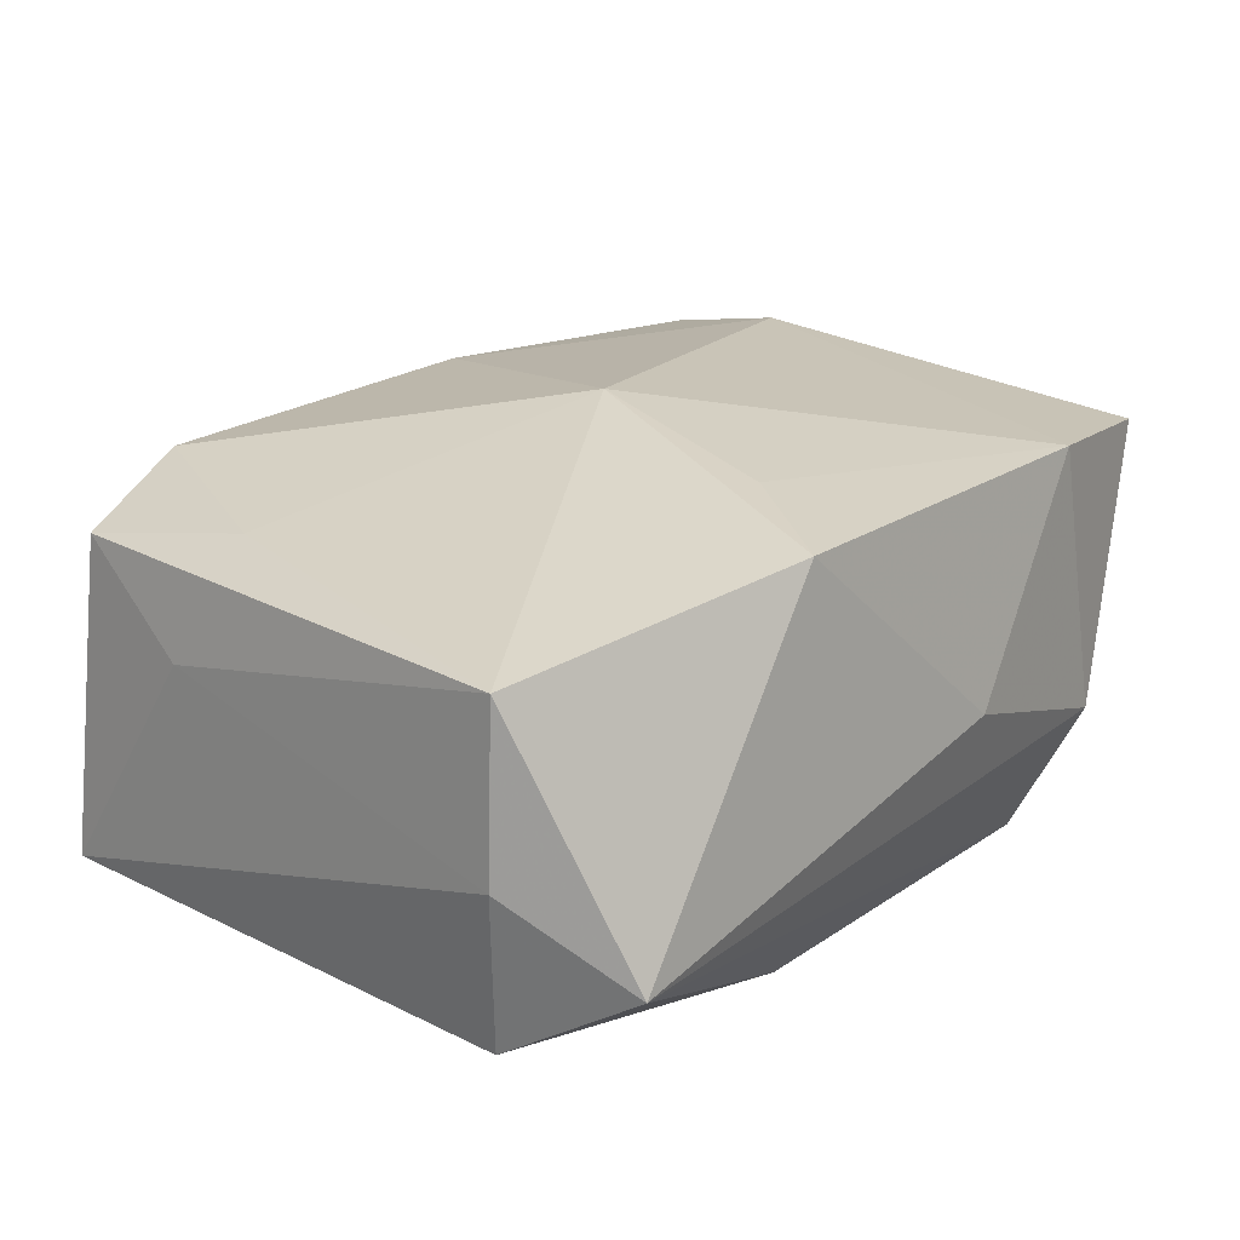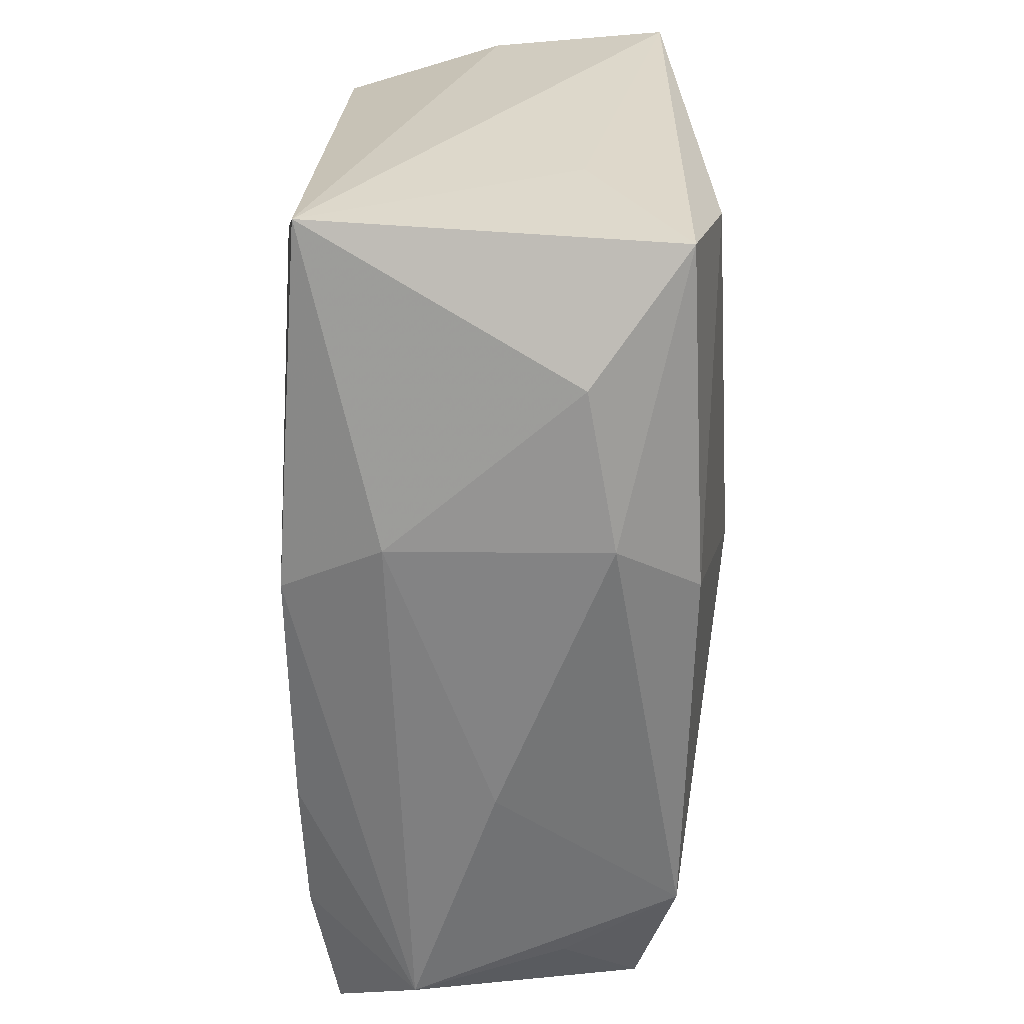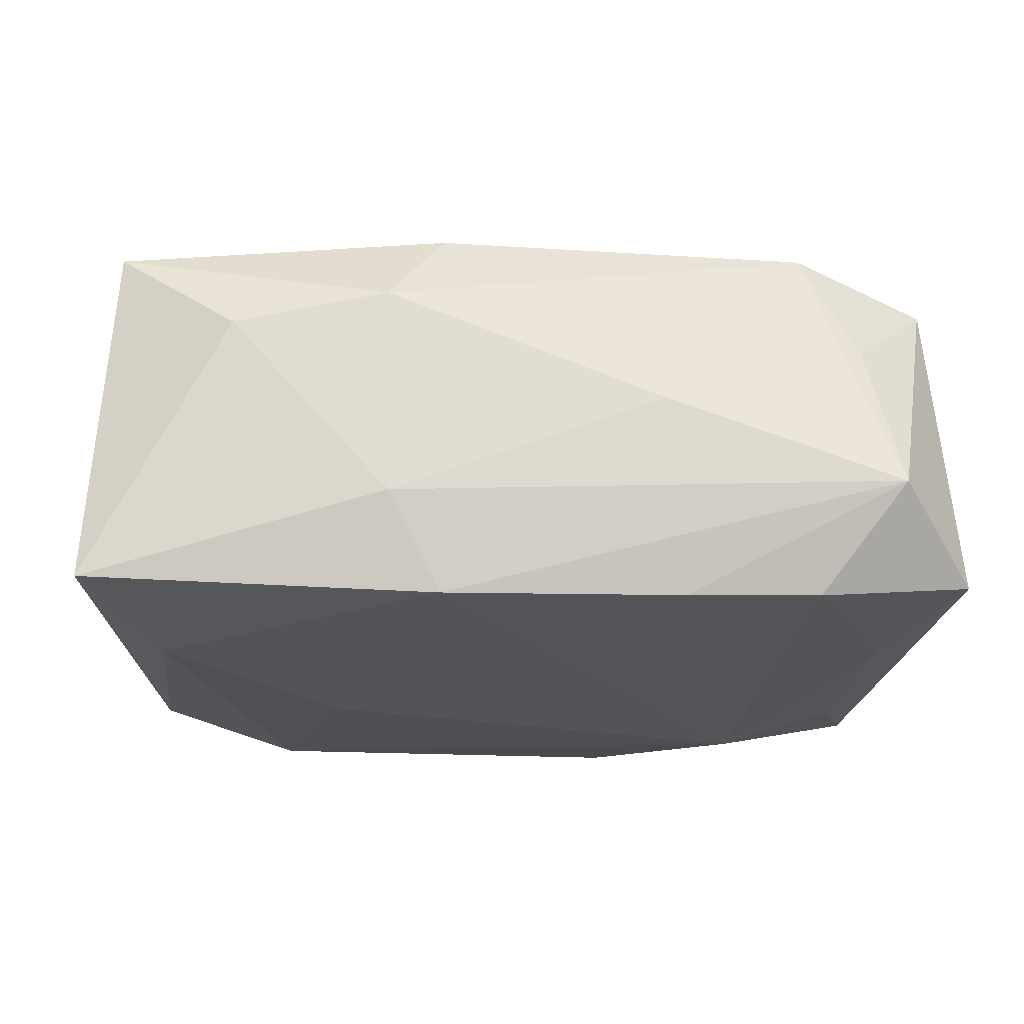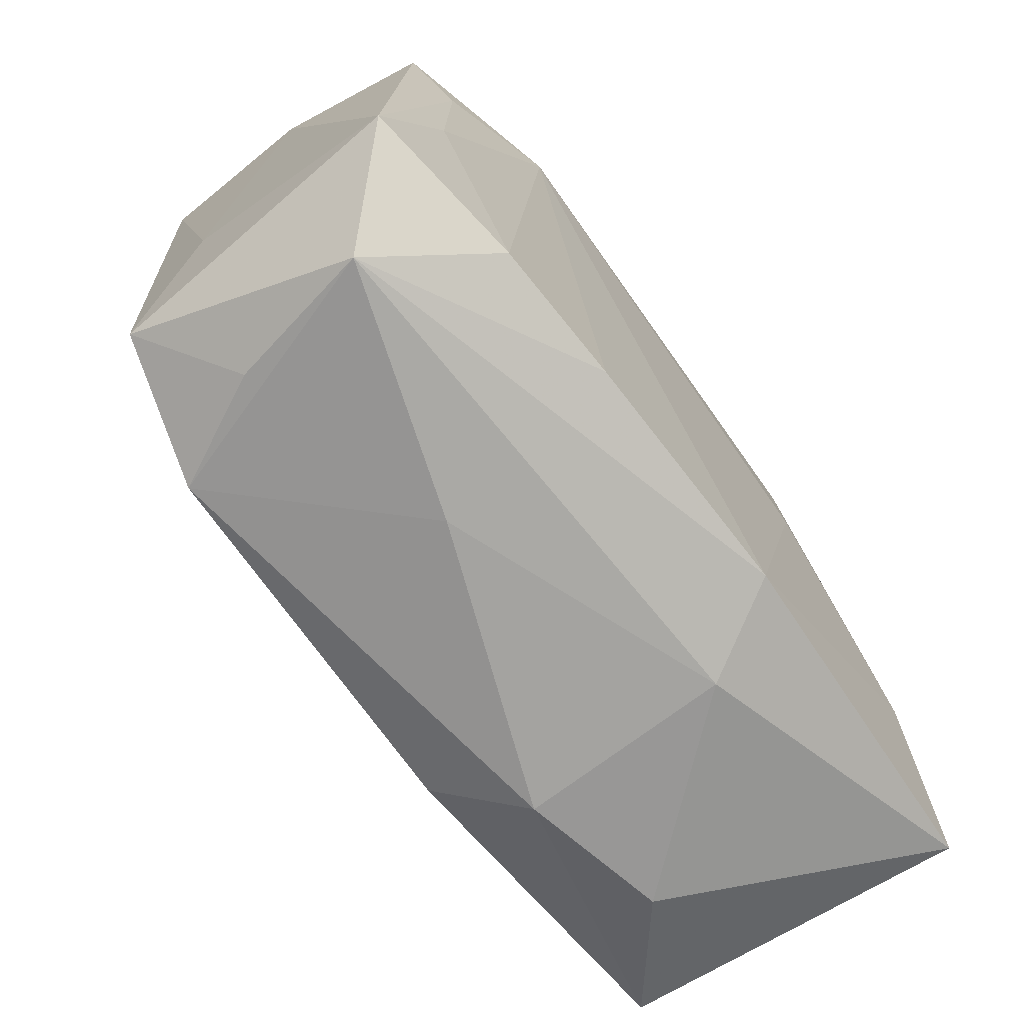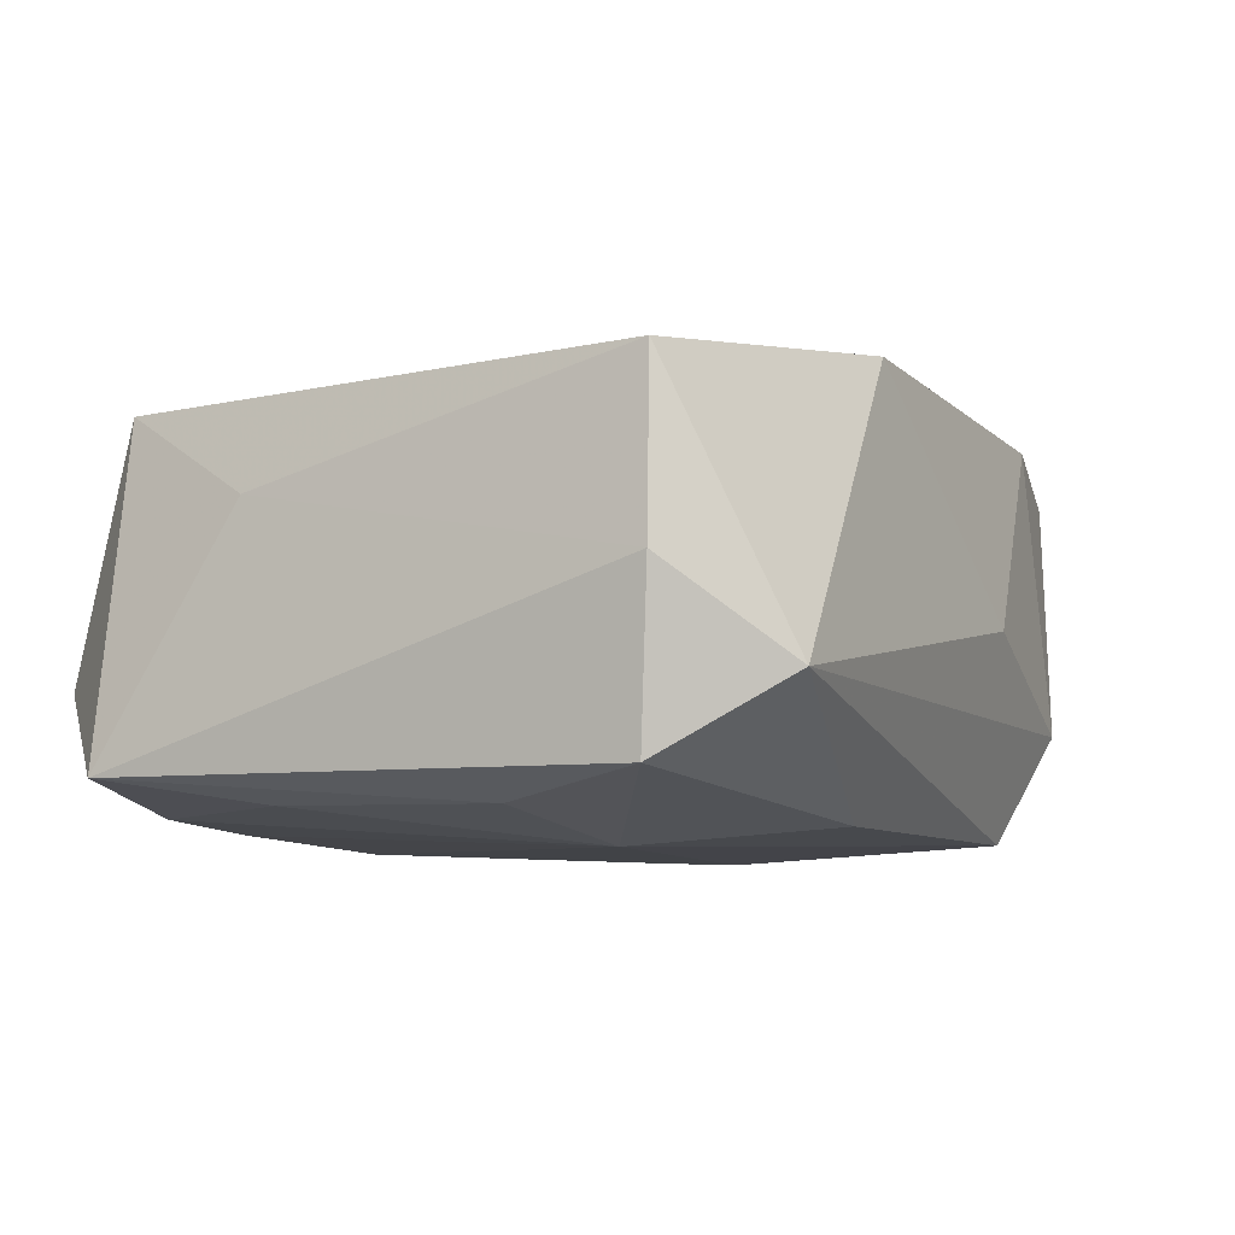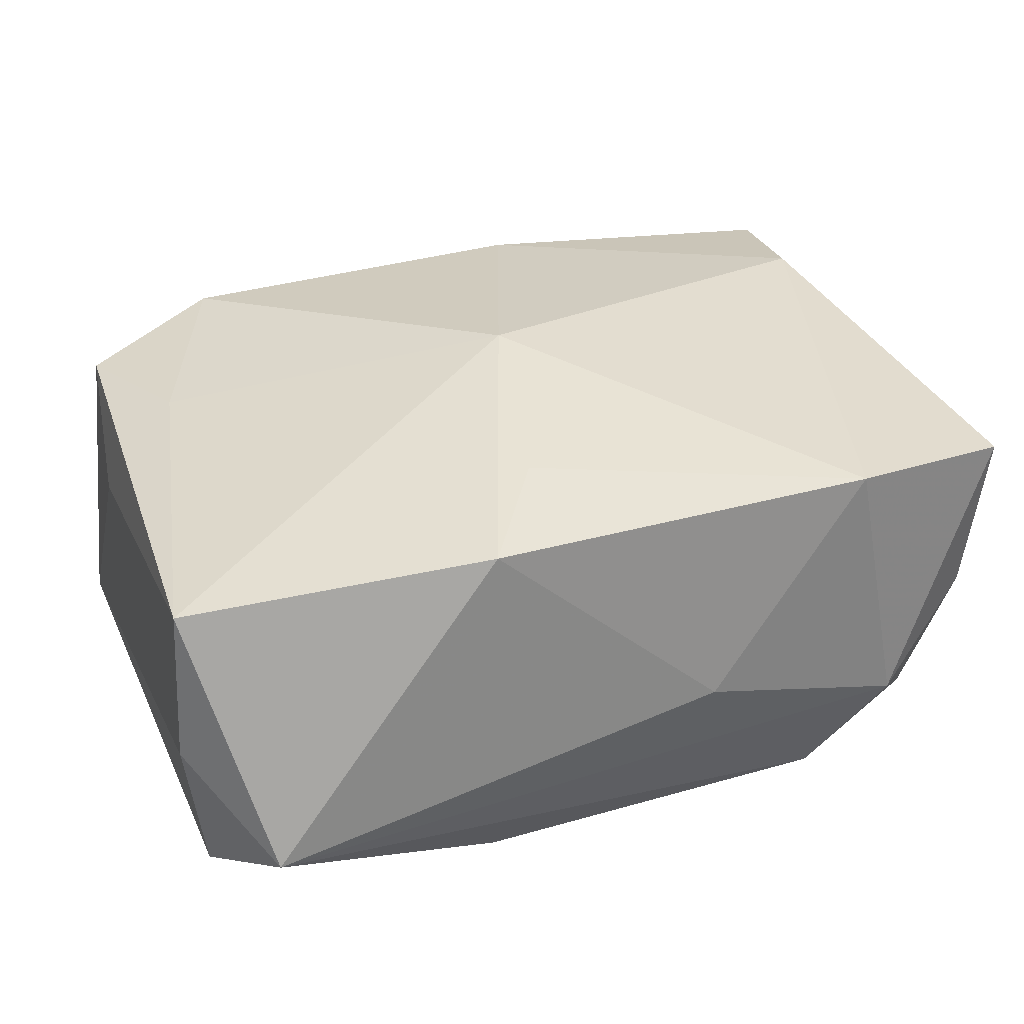
<metadata>
{"format":"obj","ext":"obj","renderer":"f3d","projection":"perspective","resolution":1024,"background":"white","views":[{"elev":22.4,"azim":131.3,"up":"+Z"},{"elev":-61.2,"azim":-91.5,"up":"+Y"},{"elev":-21.0,"azim":-5.6,"up":"+Z"},{"elev":-72.8,"azim":125.9,"up":"+Y"},{"elev":-7.5,"azim":117.8,"up":"+Z"},{"elev":34.1,"azim":159.3,"up":"+Z"}]}
</metadata>
<code>
v 0.03128 0.01849 -0.000153
v -0.01048 -0.02457 -0.007384
v 0.009375 0.02071 -0.01356
v 0.02496 -0.007212 0.01202
v 0.01929 -0.02109 -0.01262
v 0.02654 0.007243 -0.01273
v 0.03057 -0.0182 -0.0108
v 0.004493 0.01501 0.01494
v -0.02727 -0.00905 0.01377
v 0.03013 -0.008064 0.005075
v -0.03013 -0.009295 0.004788
v -0.02661 0.01647 -0.0115
v -0.006729 -0.02136 0.01286
v 0.009839 -0.02196 -0.01321
v 0.0287 -0.01697 0.0107
v -0.01306 0.002622 -0.01485
v -0.03072 0.01906 0.01118
v -0.01662 0.02024 -0.01372
v -0.006839 -0.02287 -0.01387
v 0.02503 -0.02401 -0.00516
v 0.01895 -0.02075 0.01293
v -0.01823 0.02203 0.01306
v 0.009794 0.02308 0.01389
v 0.02287 -0.02187 0.005192
v -0.02927 -0.01942 0.01123
v -0.02123 -0.02346 0.004942
v -0.01074 -0.02457 0.007117
v 0.008381 -0.02457 7.582e-05
v 0.02651 -0.007868 -0.01248
v 0.02985 0.01737 -0.01107
v -0.03082 -0.02087 -0.01285
v 0.03067 0.01832 0.01118
v 0.02647 0.02537 -0.006158
v -0.02959 0.01833 -0.0009046
v 0.001083 -0.0001984 0.01675
v -0.02559 -0.008968 -0.01418
v -0.02178 0.02256 -0.006172
v 0.01852 0.01016 -0.01485
v -0.006055 0.02466 -0.0006886
f 28 2 20
f 17 25 9
f 11 17 31
f 31 25 11
f 11 25 17
f 35 9 13
f 13 9 25
f 35 32 23
f 4 32 35
f 15 32 4
f 16 18 38
f 19 2 31
f 14 20 19
f 19 20 2
f 38 14 19
f 19 16 38
f 24 20 15
f 15 20 7
f 27 13 25
f 27 2 28
f 35 23 8
f 22 8 23
f 35 8 22
f 22 9 35
f 17 9 22
f 18 12 37
f 17 22 37
f 36 19 31
f 16 19 36
f 18 16 36
f 31 12 36
f 36 12 18
f 33 23 32
f 32 1 33
f 18 37 33
f 21 24 15
f 35 13 21
f 13 27 21
f 21 4 35
f 15 4 21
f 21 27 28
f 28 20 21
f 20 24 21
f 5 20 14
f 5 7 20
f 29 7 5
f 5 14 38
f 38 29 5
f 10 32 15
f 15 7 10
f 10 1 32
f 10 7 1
f 26 25 31
f 26 27 25
f 31 2 26
f 2 27 26
f 17 37 34
f 34 37 12
f 31 17 34
f 34 12 31
f 39 22 23
f 23 33 39
f 39 37 22
f 39 33 37
f 18 33 3
f 38 18 3
f 6 29 38
f 6 7 29
f 30 33 1
f 1 7 30
f 7 6 30
f 30 3 33
f 30 6 38
f 38 3 30

</code>
